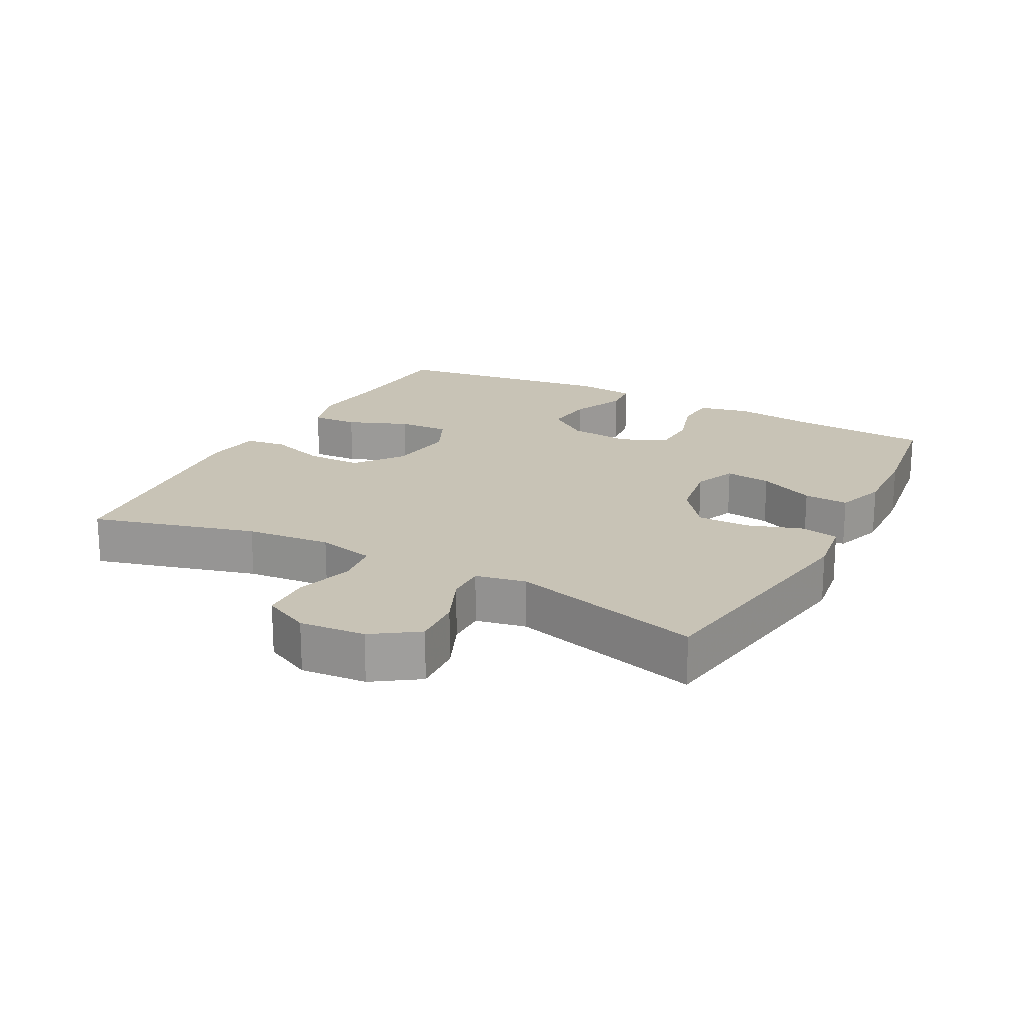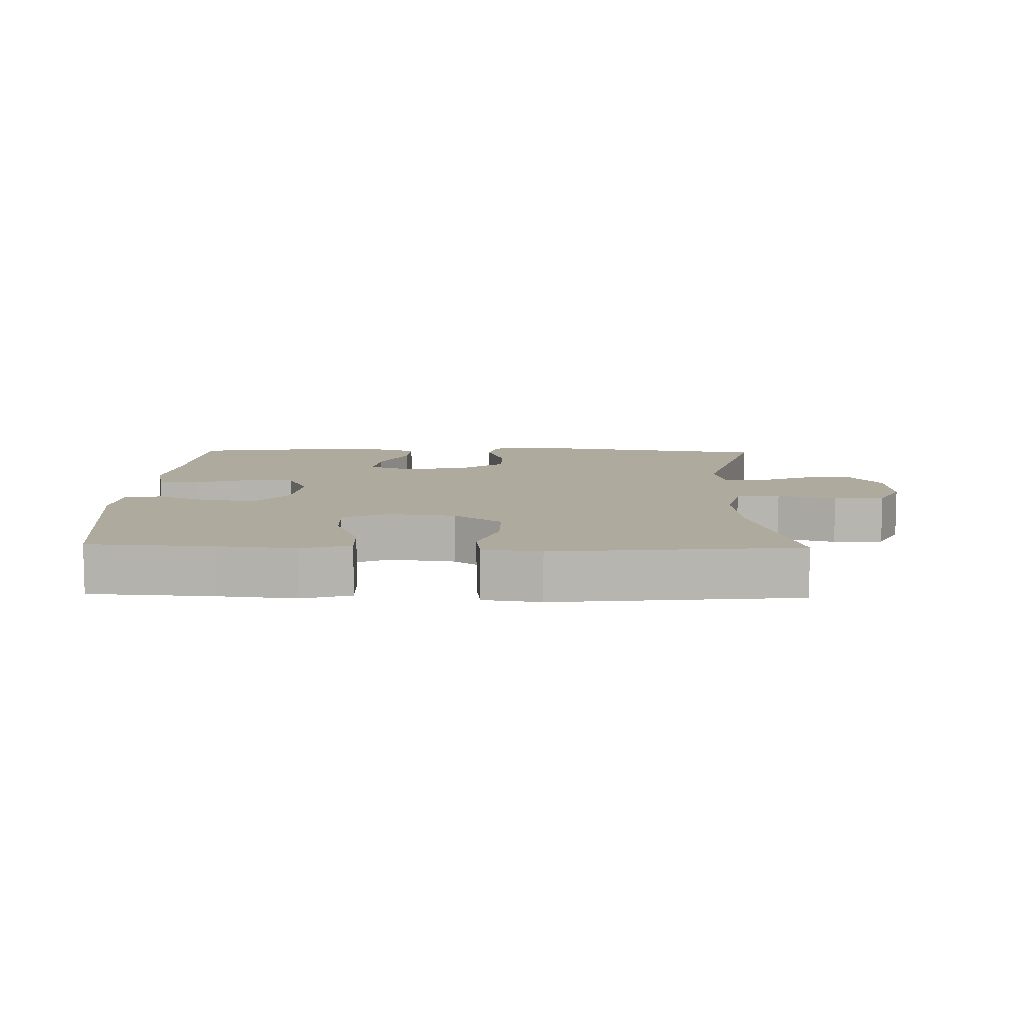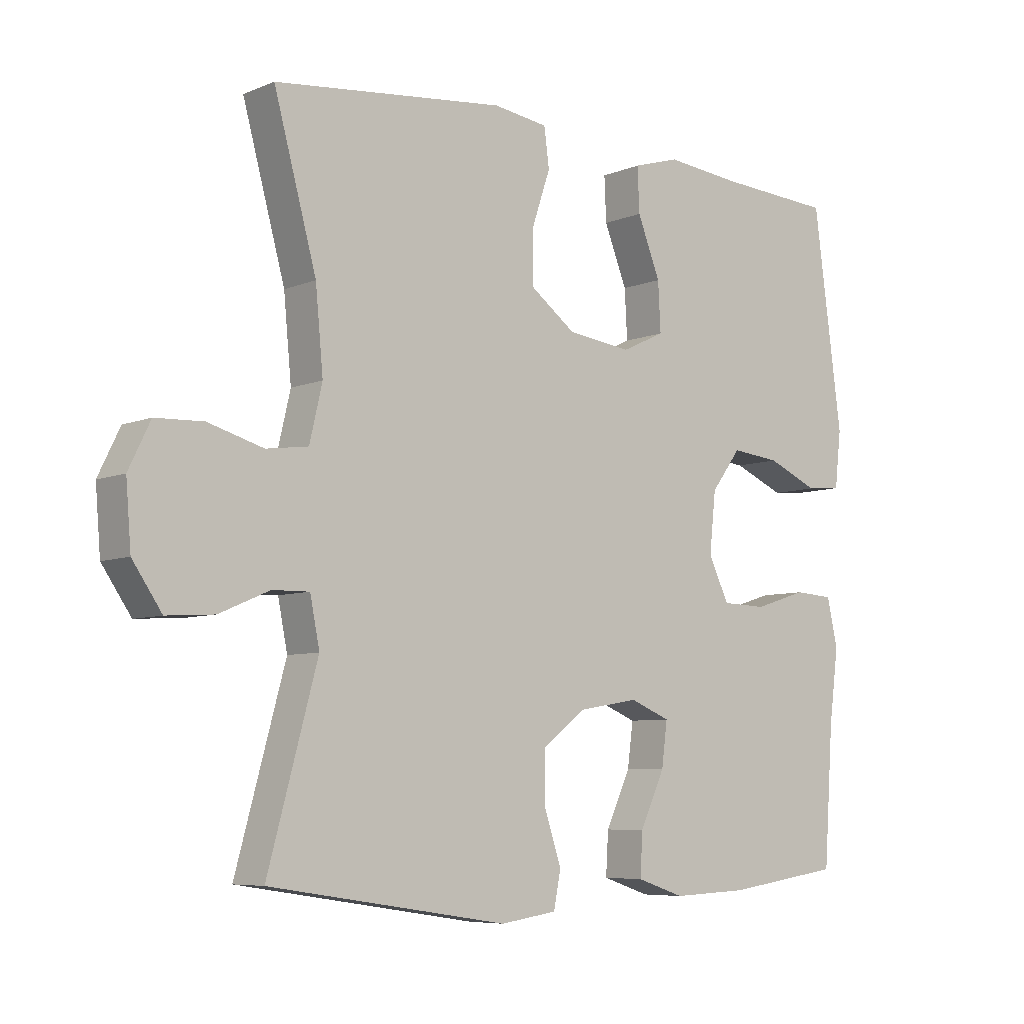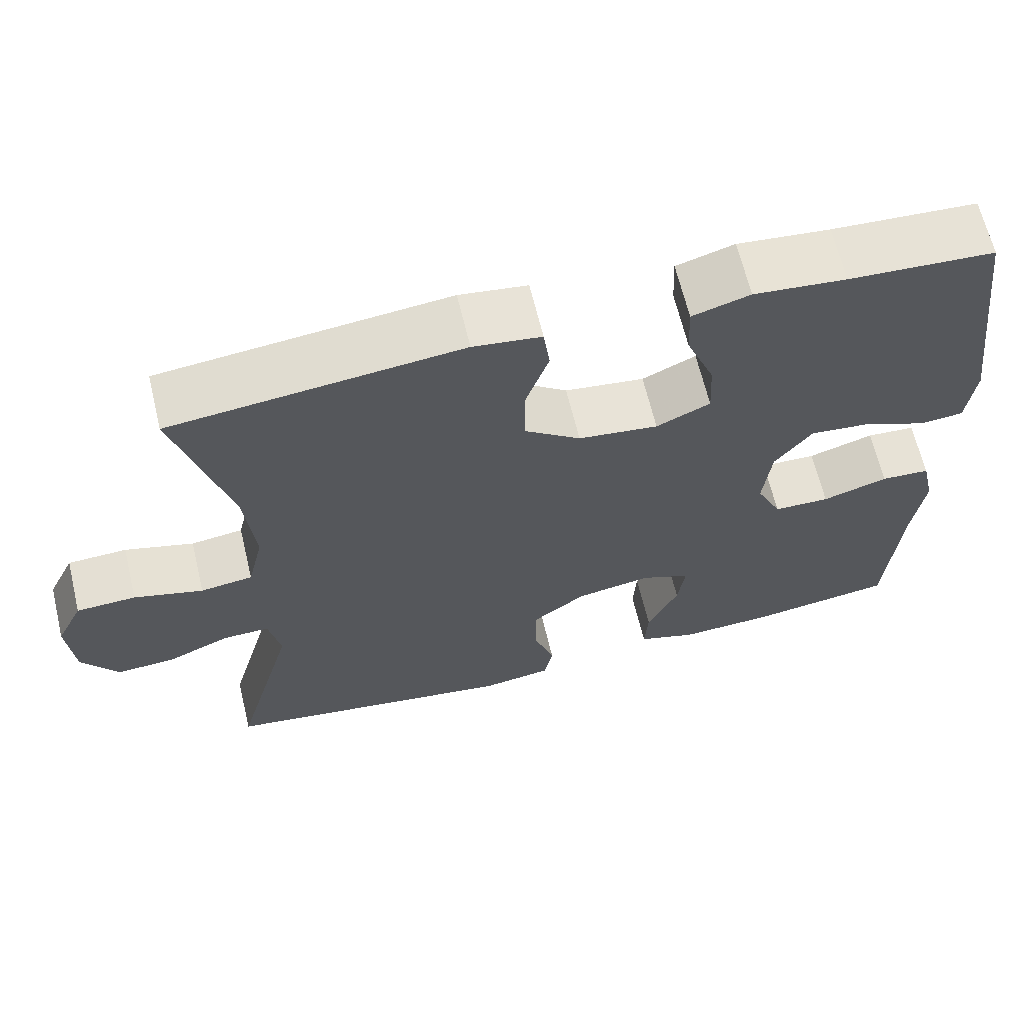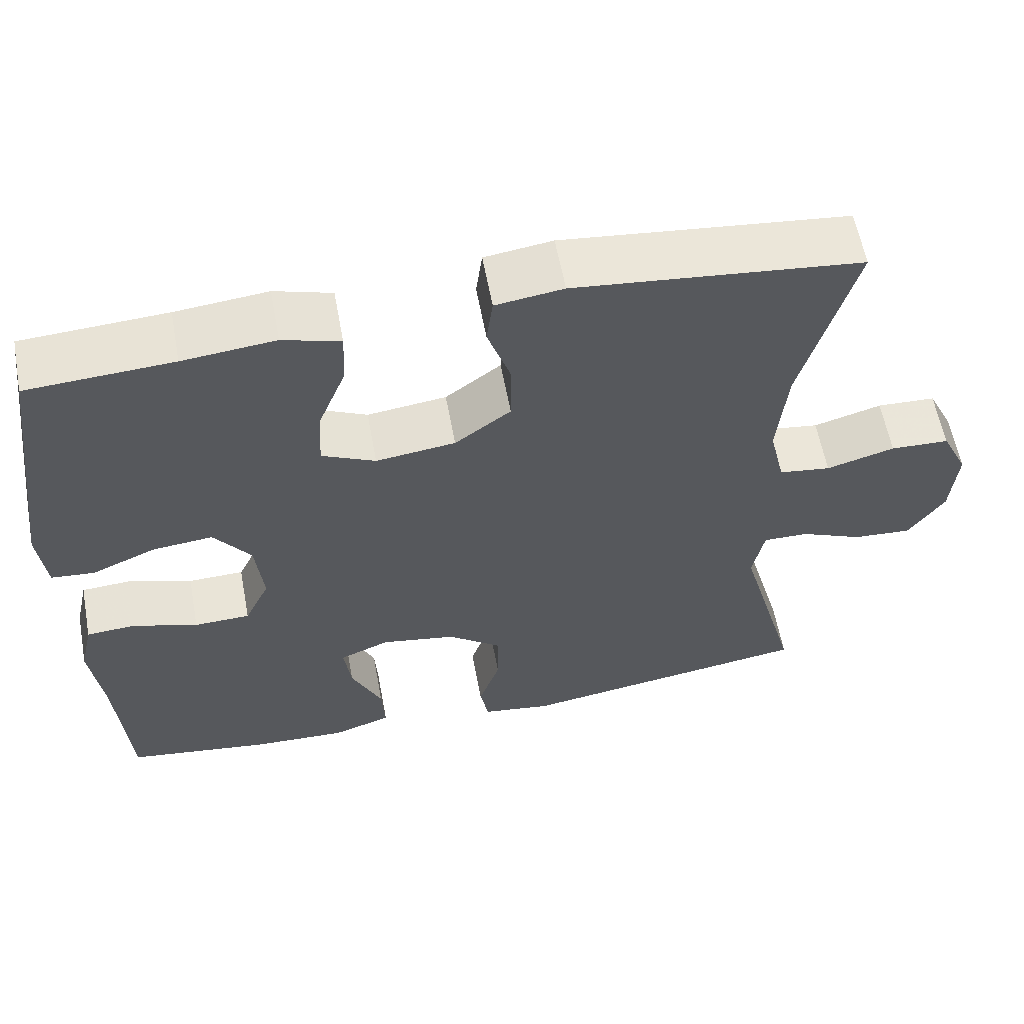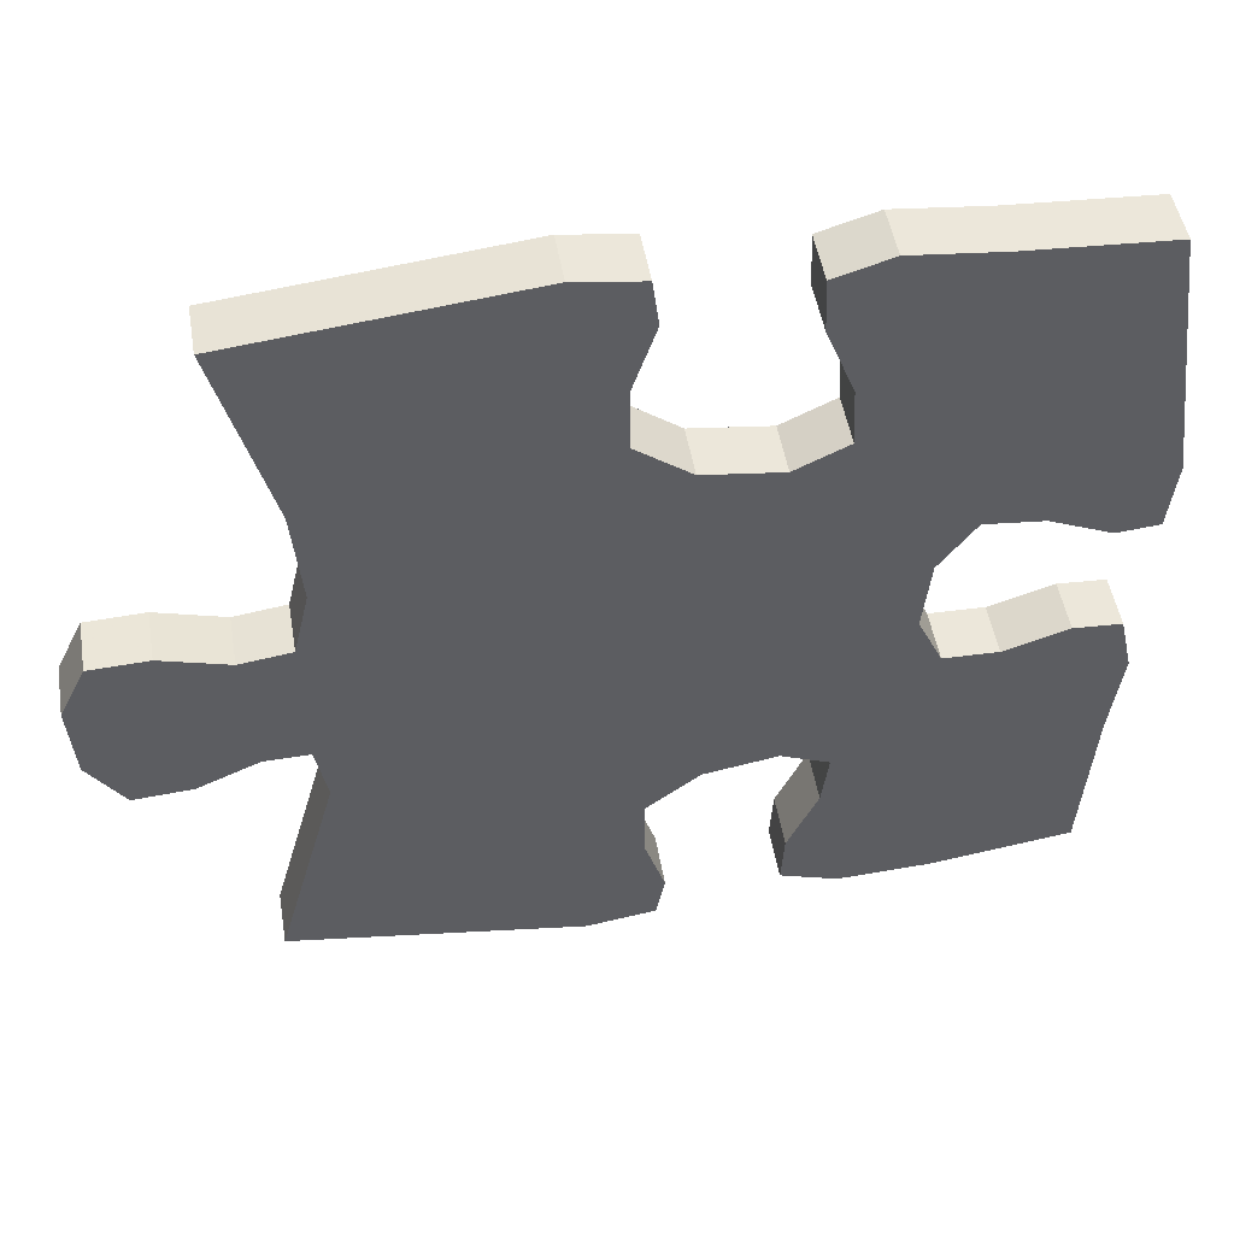
<metadata>
{"format":"obj","ext":"obj","renderer":"f3d","projection":"perspective","resolution":1024,"background":"white","views":[{"elev":19.4,"azim":118.0,"up":"+Y"},{"elev":9.2,"azim":1.5,"up":"+Y"},{"elev":-6.8,"azim":139.8,"up":"+Z"},{"elev":65.1,"azim":166.5,"up":"+Z"},{"elev":59.5,"azim":-10.5,"up":"+Z"},{"elev":49.2,"azim":170.4,"up":"+Z"}]}
</metadata>
<code>
v -0.5 0.07 -0.5
v -0.515 0.07 -0.286
v -0.53 0.07 -0.171
v -0.513 0.07 -0.096
v -0.451 0.07 -0.092
v -0.368 0.07 -0.118
v -0.297 0.07 -0.116
v -0.265 0.07 -0.048
v -0.275 0.07 0.046
v -0.322 0.07 0.109
v -0.399 0.07 0.101
v -0.48 0.07 0.066
v -0.535 0.07 0.071
v -0.545 0.07 0.16
v -0.5 0.07 0.5
v -0.316 0.07 0.511
v -0.199 0.07 0.523
v -0.126 0.07 0.501
v -0.129 0.07 0.431
v -0.165 0.07 0.34
v -0.169 0.07 0.263
v -0.101 0.07 0.231
v 0 0.07 0.244
v 0.071 0.07 0.297
v 0.071 0.07 0.38
v 0.042 0.07 0.466
v 0.05 0.07 0.527
v 0.136 0.07 0.539
v 0.5 0.07 0.5
v 0.433 0.07 0.255
v 0.421 0.07 0.128
v 0.441 0.07 0.042
v 0.507 0.07 0.033
v 0.594 0.07 0.058
v 0.669 0.07 0.055
v 0.703 0.07 -0.015
v 0.695 0.07 -0.113
v 0.649 0.07 -0.18
v 0.574 0.07 -0.175
v 0.495 0.07 -0.141
v 0.437 0.07 -0.14
v 0.422 0.07 -0.215
v 0.5 0.07 -0.5
v 0.124 0.07 -0.558
v 0.035 0.07 -0.545
v 0.024 0.07 -0.488
v 0.051 0.07 -0.407
v 0.051 0.07 -0.328
v -0.017 0.07 -0.276
v -0.112 0.07 -0.26
v -0.175 0.07 -0.286
v -0.166 0.07 -0.355
v -0.127 0.07 -0.439
v -0.123 0.07 -0.506
v -0.198 0.07 -0.531
v -0.318 0.07 -0.526
v -0.5 0 -0.5
v -0.515 0 -0.286
v -0.53 0 -0.171
v -0.513 0 -0.096
v -0.451 0 -0.092
v -0.368 0 -0.118
v -0.297 0 -0.116
v -0.265 0 -0.048
v -0.275 0 0.046
v -0.322 0 0.109
v -0.399 0 0.101
v -0.48 0 0.066
v -0.535 0 0.071
v -0.545 0 0.16
v -0.5 0 0.5
v -0.316 0 0.511
v -0.199 0 0.523
v -0.126 0 0.501
v -0.129 0 0.431
v -0.165 0 0.34
v -0.169 0 0.263
v -0.101 0 0.231
v 0 0 0.244
v 0.071 0 0.297
v 0.071 0 0.38
v 0.042 0 0.466
v 0.05 0 0.527
v 0.136 0 0.539
v 0.5 0 0.5
v 0.433 0 0.255
v 0.421 0 0.128
v 0.441 0 0.042
v 0.507 0 0.033
v 0.594 0 0.058
v 0.669 0 0.055
v 0.703 0 -0.015
v 0.695 0 -0.113
v 0.649 0 -0.18
v 0.574 0 -0.175
v 0.495 0 -0.141
v 0.437 0 -0.14
v 0.422 0 -0.215
v 0.5 0 -0.5
v 0.124 0 -0.558
v 0.035 0 -0.545
v 0.024 0 -0.488
v 0.051 0 -0.407
v 0.051 0 -0.328
v -0.017 0 -0.276
v -0.112 0 -0.26
v -0.175 0 -0.286
v -0.166 0 -0.355
v -0.127 0 -0.439
v -0.123 0 -0.506
v -0.198 0 -0.531
v -0.318 0 -0.526
f 56 1 2
f 55 56 2
f 54 55 2
f 53 54 2
f 52 53 2
f 4 5 6
f 3 4 6
f 2 3 6
f 52 2 6
f 51 52 6
f 50 51 6 7
f 49 50 7 8
f 48 49 8 9
f 45 46 47
f 44 45 47
f 43 44 47
f 42 43 47
f 41 42 47 48
f 38 39 40
f 37 38 40
f 36 37 40
f 35 36 40
f 34 35 40
f 33 34 40
f 32 33 40 41
f 48 9 10
f 41 48 10
f 32 41 10
f 31 32 10
f 28 29 30
f 27 28 30
f 26 27 30
f 25 26 30
f 24 25 30 31
f 18 19 20
f 17 18 20
f 16 17 20
f 16 20 21
f 15 16 21
f 14 15 21
f 13 14 21
f 12 13 21
f 11 12 21
f 10 11 21 22
f 23 24 31
f 10 22 23 31
f 58 57 112
f 58 112 111
f 58 111 110
f 58 110 109
f 58 109 108
f 62 61 60
f 62 60 59
f 62 59 58
f 62 58 108
f 62 108 107
f 63 62 107 106
f 64 63 106 105
f 65 64 105 104
f 103 102 101
f 103 101 100
f 103 100 99
f 103 99 98
f 104 103 98 97
f 96 95 94
f 96 94 93
f 96 93 92
f 96 92 91
f 96 91 90
f 96 90 89
f 97 96 89 88
f 66 65 104
f 66 104 97
f 66 97 88
f 66 88 87
f 86 85 84
f 86 84 83
f 86 83 82
f 86 82 81
f 87 86 81 80
f 76 75 74
f 76 74 73
f 76 73 72
f 77 76 72
f 77 72 71
f 77 71 70
f 77 70 69
f 77 69 68
f 77 68 67
f 78 77 67 66
f 87 80 79
f 87 79 78 66
f 1 57 58 2
f 2 58 59 3
f 3 59 60 4
f 4 60 61 5
f 5 61 62 6
f 6 62 63 7
f 7 63 64 8
f 8 64 65 9
f 9 65 66 10
f 10 66 67 11
f 11 67 68 12
f 12 68 69 13
f 13 69 70 14
f 14 70 71 15
f 15 71 72 16
f 16 72 73 17
f 17 73 74 18
f 18 74 75 19
f 19 75 76 20
f 20 76 77 21
f 21 77 78 22
f 22 78 79 23
f 23 79 80 24
f 24 80 81 25
f 25 81 82 26
f 26 82 83 27
f 27 83 84 28
f 28 84 85 29
f 29 85 86 30
f 30 86 87 31
f 31 87 88 32
f 32 88 89 33
f 33 89 90 34
f 34 90 91 35
f 35 91 92 36
f 36 92 93 37
f 37 93 94 38
f 38 94 95 39
f 39 95 96 40
f 40 96 97 41
f 41 97 98 42
f 42 98 99 43
f 43 99 100 44
f 44 100 101 45
f 45 101 102 46
f 46 102 103 47
f 47 103 104 48
f 48 104 105 49
f 49 105 106 50
f 50 106 107 51
f 51 107 108 52
f 52 108 109 53
f 53 109 110 54
f 54 110 111 55
f 55 111 112 56
f 56 112 57 1

</code>
